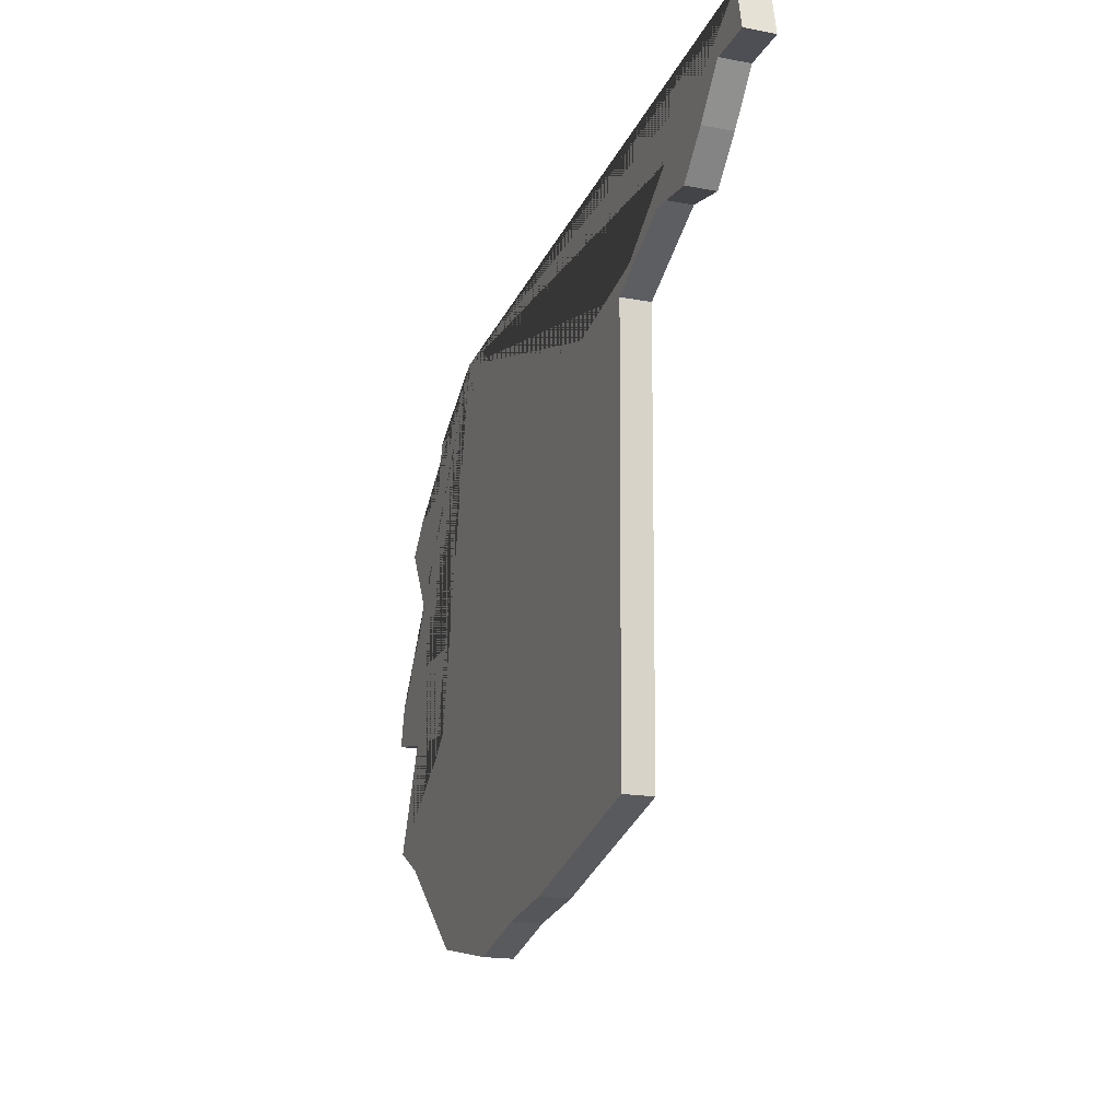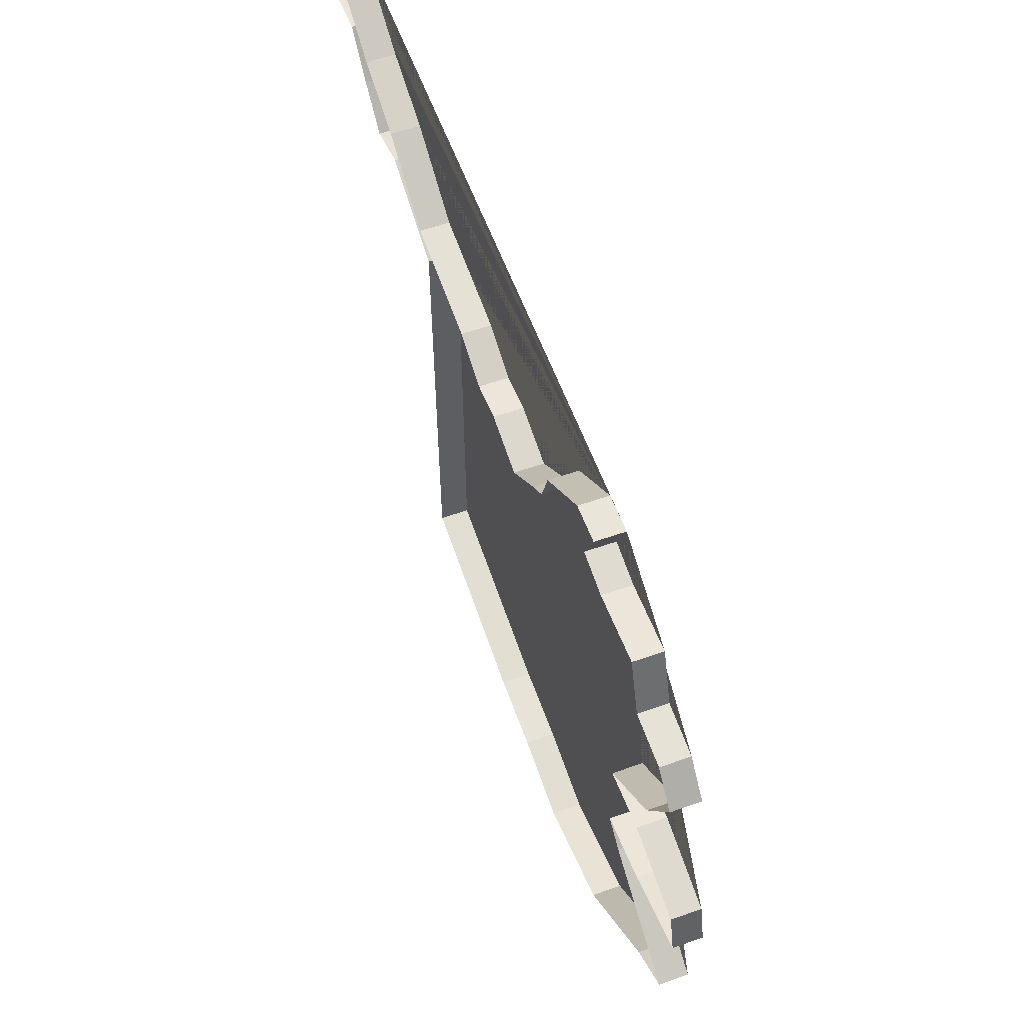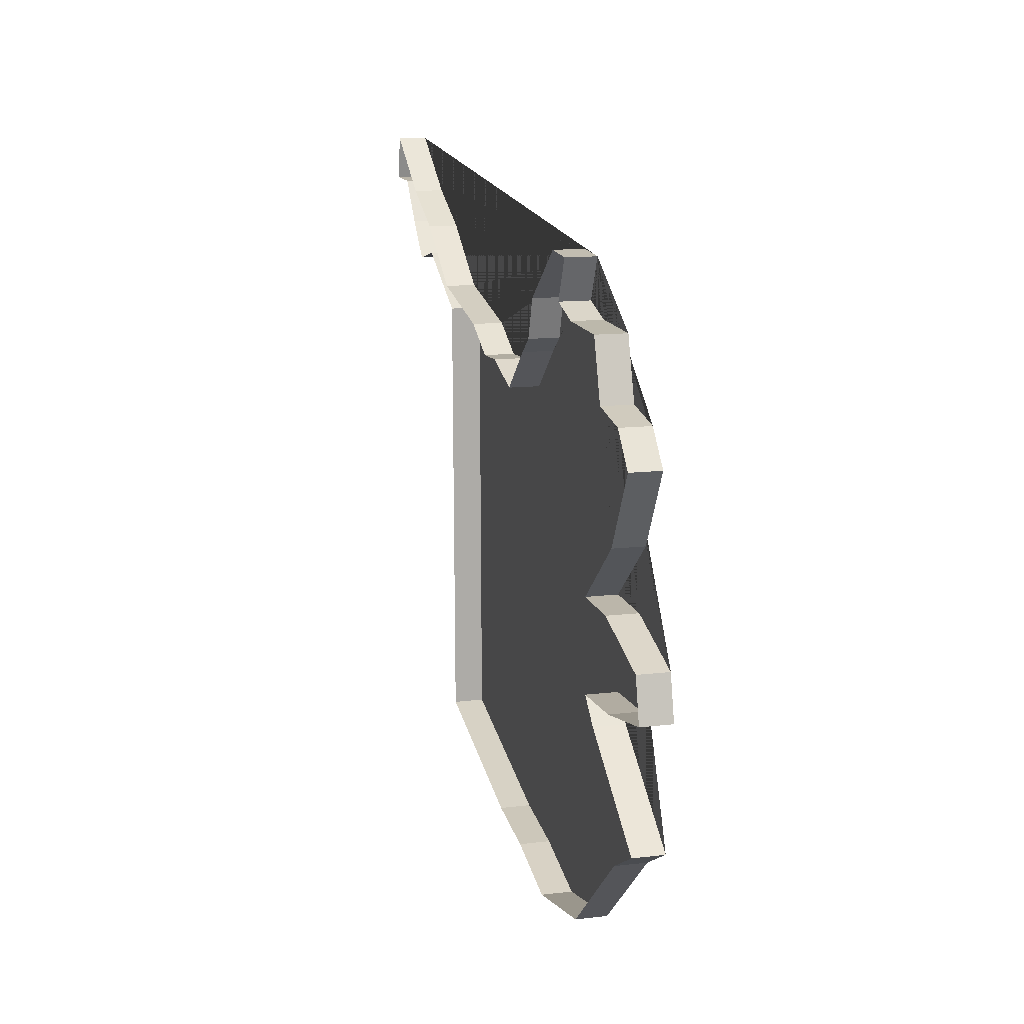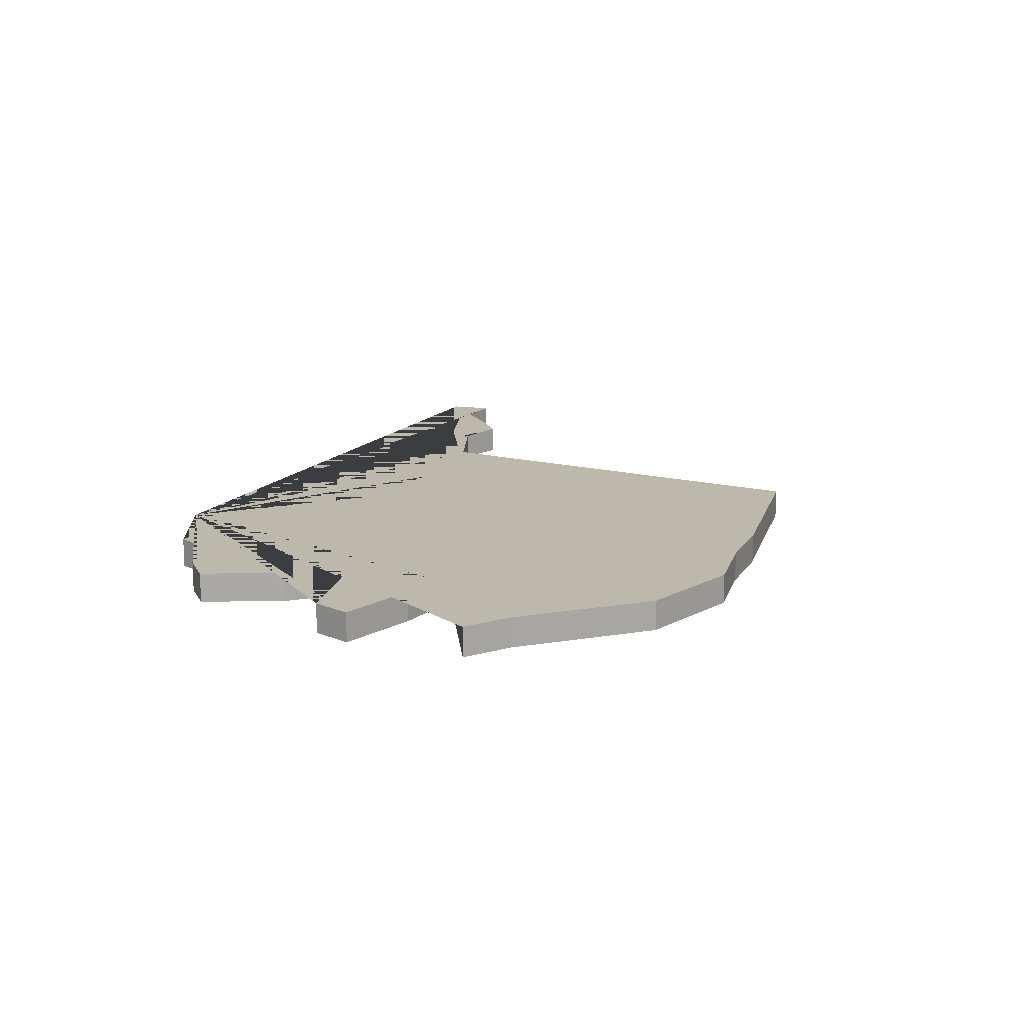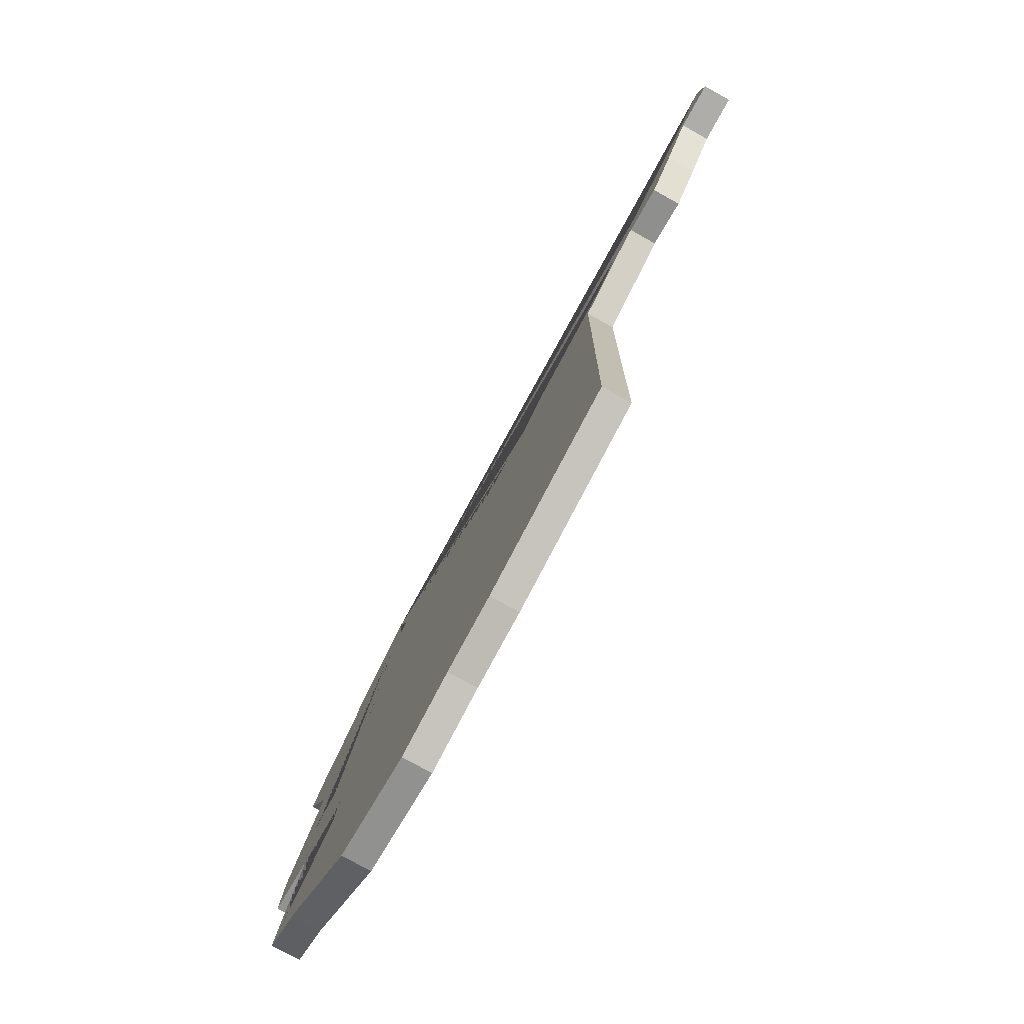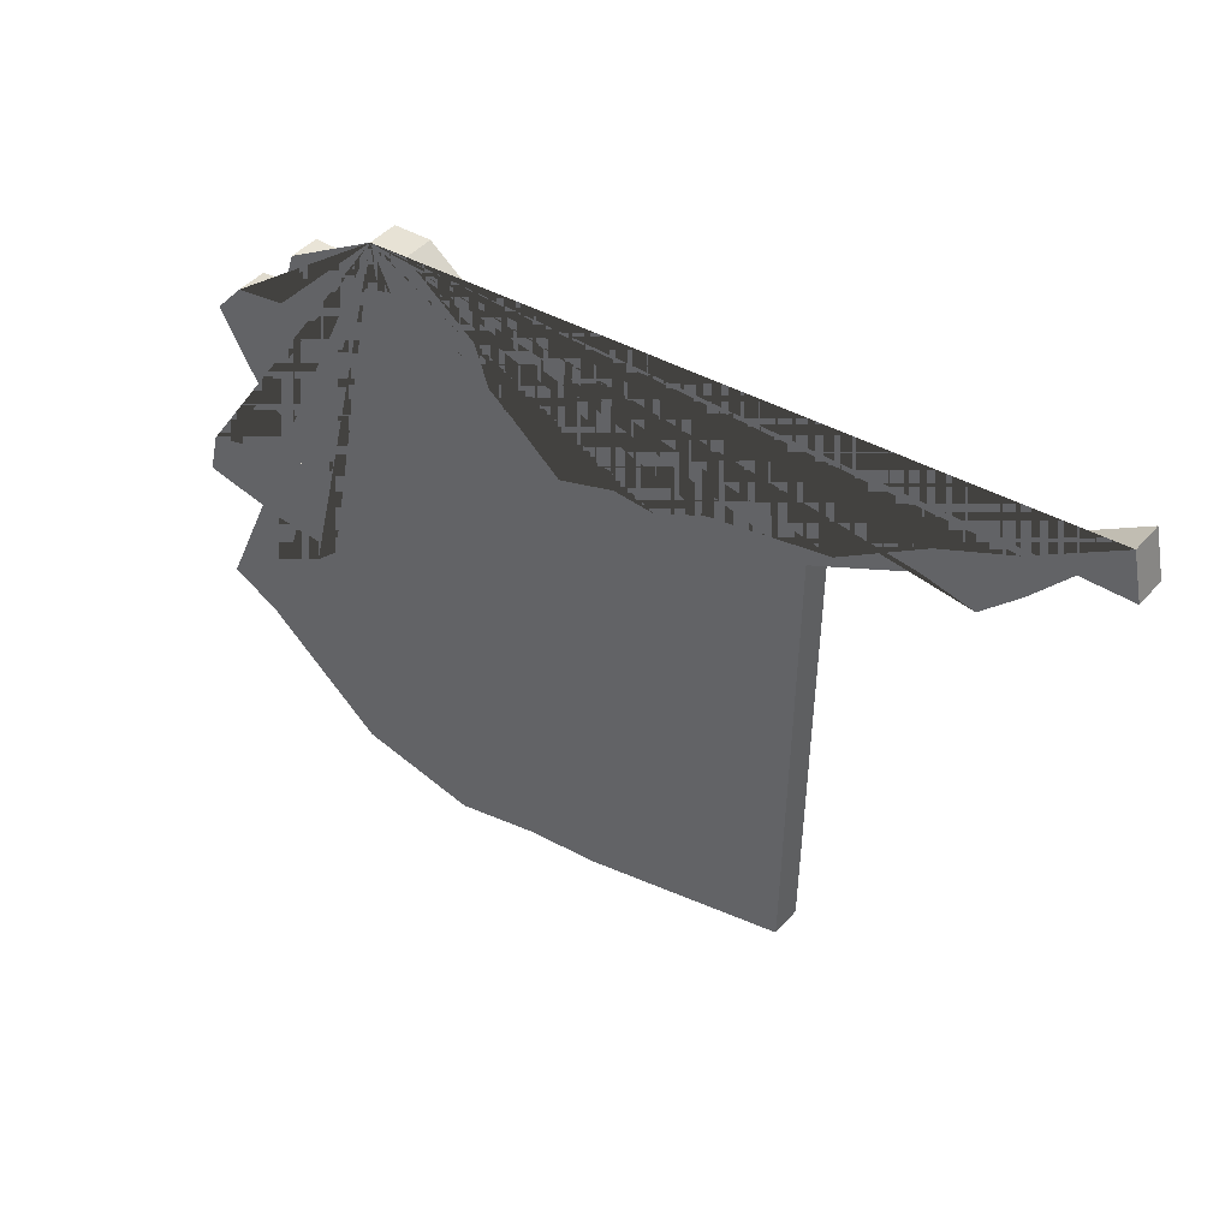
<metadata>
{"format":"obj","ext":"obj","renderer":"f3d","projection":"perspective","resolution":1024,"background":"white","views":[{"elev":-18.3,"azim":-109.9,"up":"+Z"},{"elev":55.5,"azim":69.5,"up":"+Z"},{"elev":13.7,"azim":75.2,"up":"+Z"},{"elev":14.6,"azim":118.6,"up":"+Y"},{"elev":-77.2,"azim":-119.1,"up":"+Z"},{"elev":44.0,"azim":-142.2,"up":"+Z"}]}
</metadata>
<code>
v 111.6 -0.000205 -55.18
v 113.2 -0.000205 -54.81
v 122.6 -0.000204 -57.22
v 126.1 -0.000204 -56.41
v 126.8 -0.000205 -55.88
v 127.2 -0.000205 -54.55
v 130.7 -0.000205 -52.87
v 130.1 -0.000205 -54.25
v 134.4 -0.000204 -56.58
v 135.6 -0.000204 -60.37
v 133.1 -0.000204 -62.44
v 137.9 -0.000204 -63.31
v 135.4 -0.000204 -65.26
v 128.5 -0.000204 -73.64
v 110.6 -0.000205 -52.8
v 113 -0.000205 -53.87
v 116.5 0.9998 -56.41
v 116.6 0.9998 -71
v 111.6 0.9998 -55.18
v 107.5 0.9998 -52.55
v 109.2 0.9998 -52.55
v 113.2 0.9998 -54.81
v 107.9 0.9998 -51.04
v 138.2 0.9998 -64.69
v 136 0.9998 -56.87
v 133.7 0.9998 -54.67
v 125.8 0.9998 -72.98
v 115.7 0.9998 -55.71
v 119.6 0.9998 -56.48
v 133.2 0.9998 -65.4
v 134 0.9998 -66.13
v 133.1 0.9998 -62.44
v 137.7 0.9998 -68.69
v 122.6 0.9998 -57.22
v 130.1 0.9998 -54.25
v 127.2 0.9998 -54.55
v 110.6 0.9998 -52.8
v 113 0.9998 -53.87
v 109.2 -0.000205 -52.55
v 110.4 -0.000205 -53.96
v 116.5 -0.000204 -56.41
v 116.6 -0.000204 -71
v 107.9 -0.000205 -51.04
v 107.5 -0.000205 -52.55
v 119.6 -0.000204 -56.48
v 121.2 -0.000204 -57.3
v 124.4 -0.000204 -57.83
v 129.5 -0.000205 -52.8
v 131.4 -0.000205 -54.63
v 133.7 -0.000205 -54.67
v 136 -0.000204 -56.87
v 137 -0.000204 -57.91
v 135.1 -0.000204 -62.45
v 138.2 -0.000204 -64.69
v 133.2 -0.000204 -65.4
v 134 -0.000204 -66.13
v 137.7 -0.000204 -68.69
v 136.1 -0.000204 -69.56
v 132.4 -0.000204 -72.84
v 125.8 -0.000204 -72.98
v 123.3 -0.000204 -72.64
v 115.7 -0.000205 -55.71
v 110.4 0.9998 -53.96
v 136.1 0.9998 -69.56
v 132.4 0.9998 -72.84
v 135.1 0.9998 -62.45
v 137.9 0.9998 -63.31
v 134.4 0.9998 -56.58
v 131.4 0.9998 -54.63
v 123.3 0.9998 -72.64
v 135.4 0.9998 -65.26
v 137 0.9998 -57.91
v 135.6 0.9998 -60.37
v 128.5 0.9998 -73.64
v 121.2 0.9998 -57.3
v 124.4 0.9998 -57.83
v 126.1 0.9998 -56.41
v 126.8 0.9998 -55.88
v 130.7 0.9998 -52.87
v 129.5 0.9998 -52.8
f 79 35 69 26 68 25 72 73 32 66 67 24 71 30 31 33 64 65 74 27 70 18 17 22 19 63 21 20 23 37 38 28 29 75 34 76 77 78 36 80
f 40 39 21 63
f 7 8 35 79
f 14 60 27 74
f 5 6 36 78
f 56 57 33 31
f 53 12 67 66
f 6 48 80 36
f 61 42 18 70
f 12 54 24 67
f 48 7 79 80
f 54 13 71 24
f 9 51 25 68
f 43 15 37 23
f 10 11 32 73
f 49 50 26 69
f 15 16 38 37
f 51 52 72 25
f 60 61 70 27
f 16 62 28 38
f 45 46 75 29
f 62 45 29 28
f 42 41 17 18
f 50 9 68 26
f 13 55 30 71
f 1 40 63 19
f 46 3 34 75
f 52 10 73 72
f 39 44 20 21
f 3 47 76 34
f 55 56 31 30
f 2 1 19 22
f 47 4 77 76
f 11 53 66 32
f 41 2 22 17
f 8 49 69 35
f 57 58 64 33
f 44 43 23 20
f 4 5 78 77
f 59 14 74 65
f 58 59 65 64

</code>
